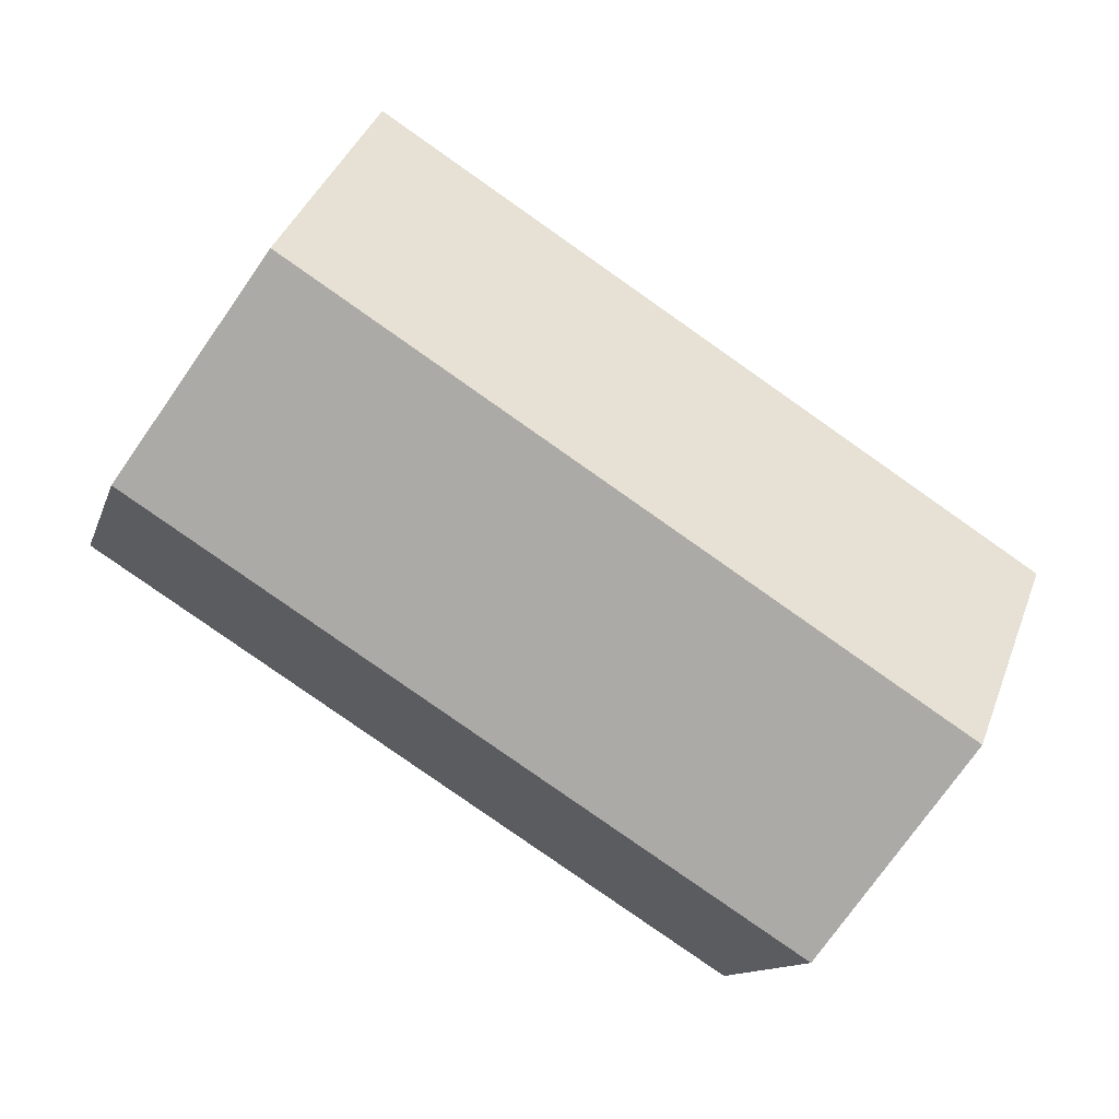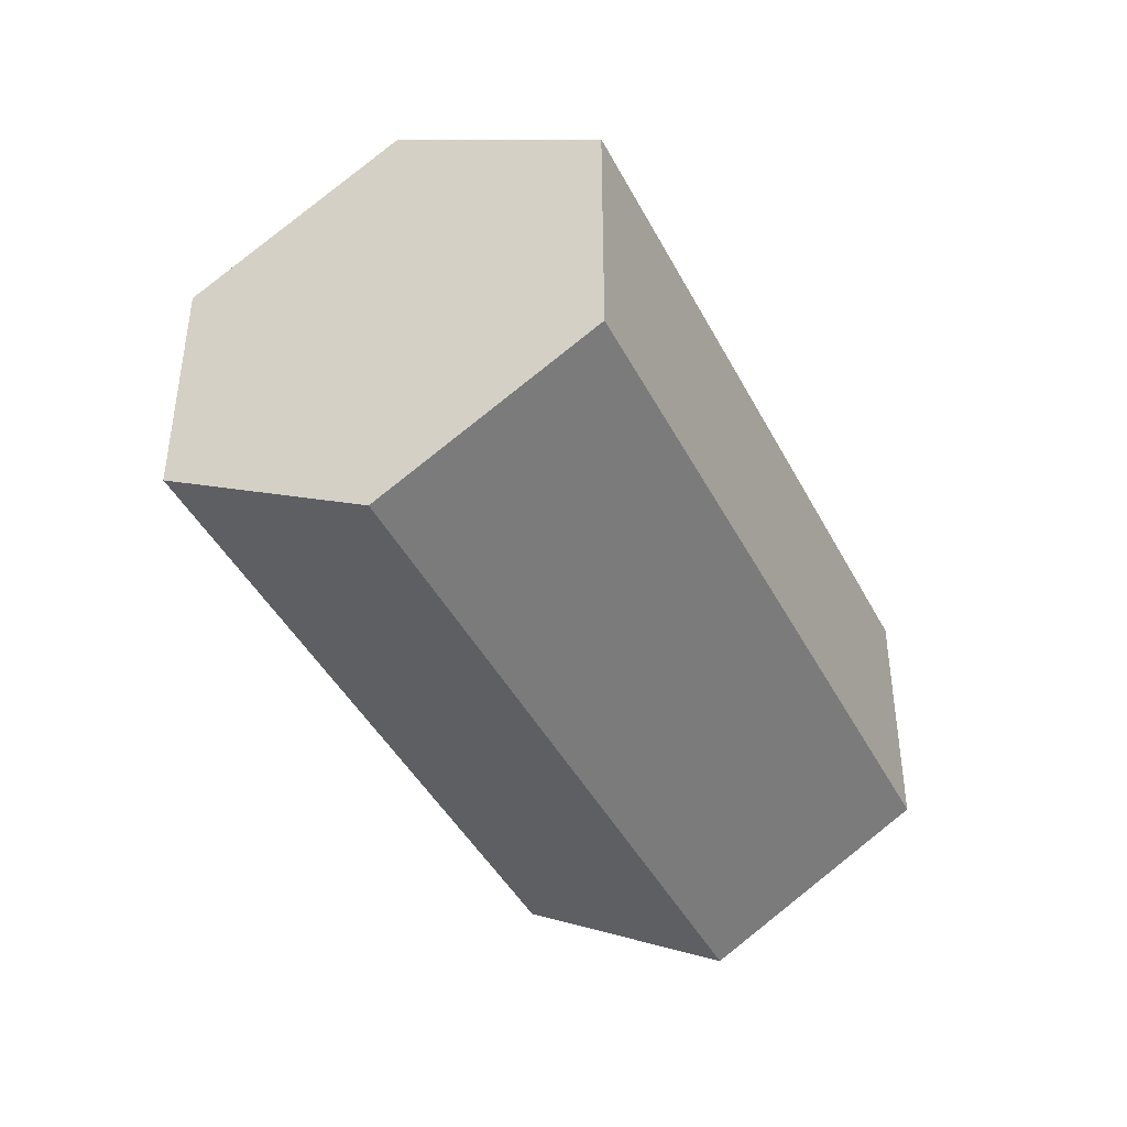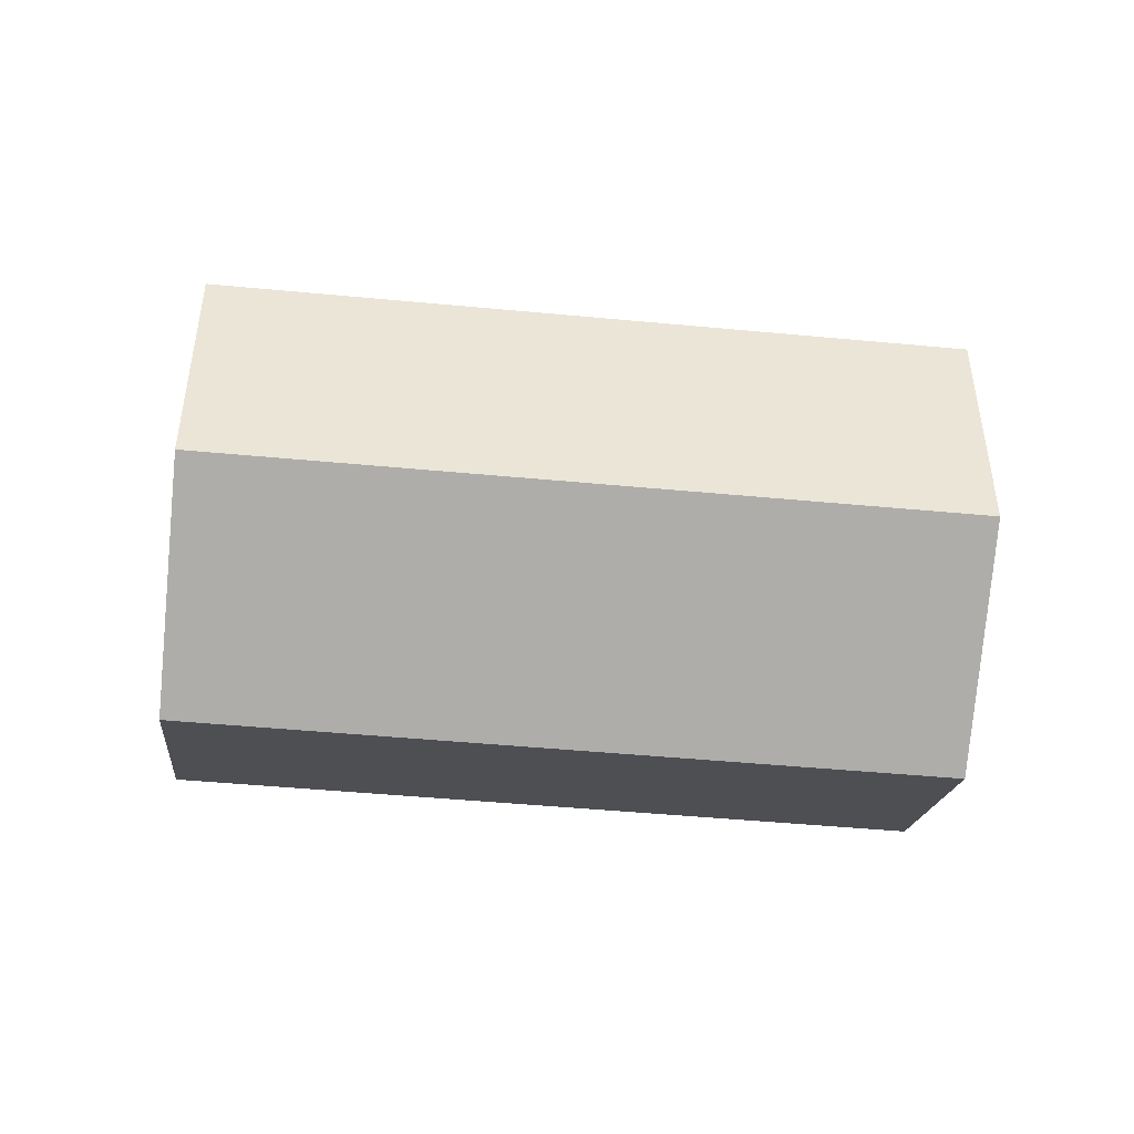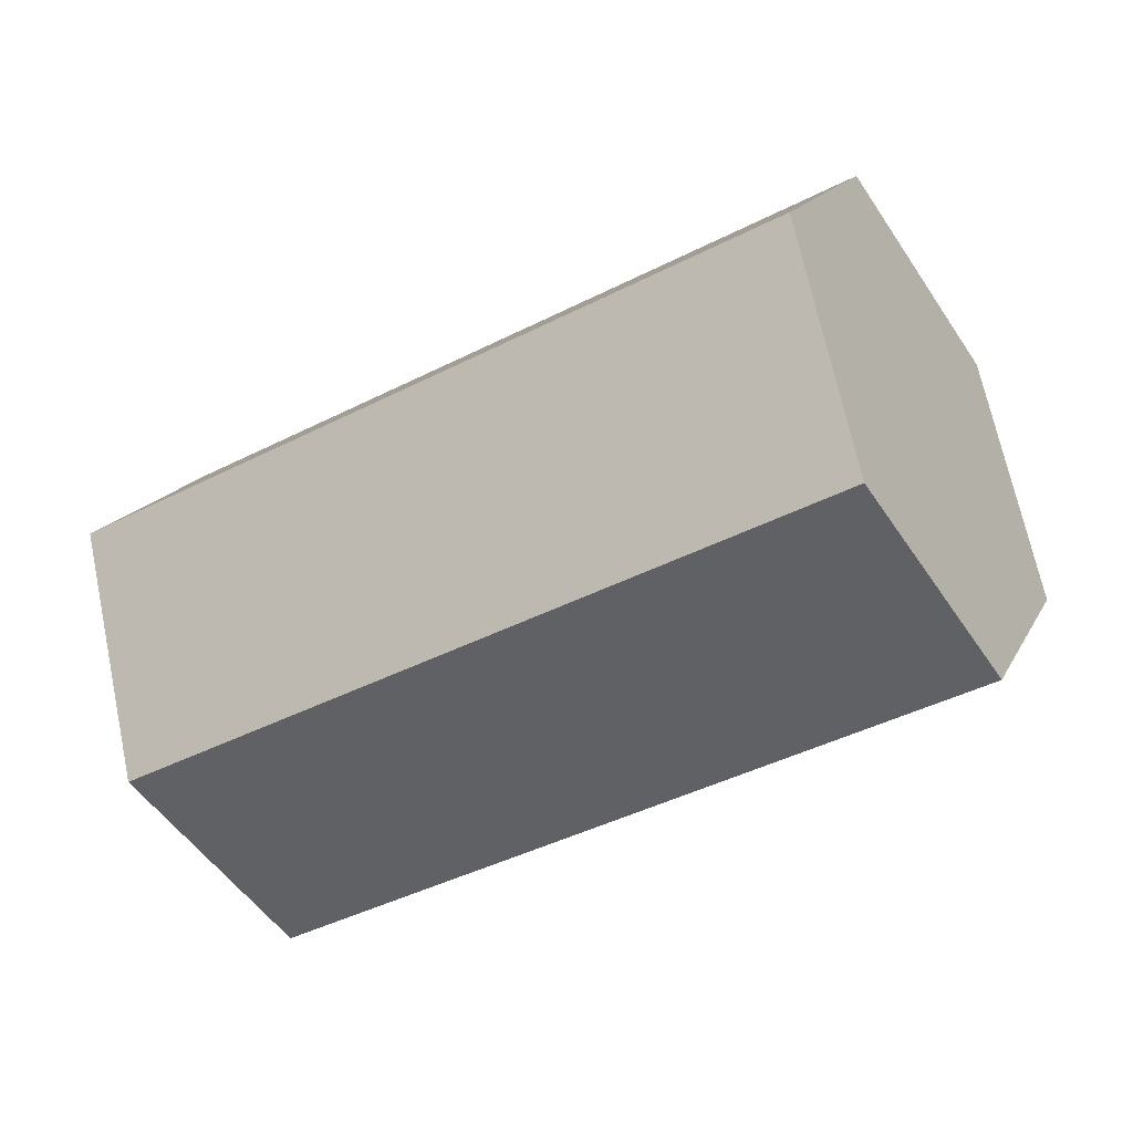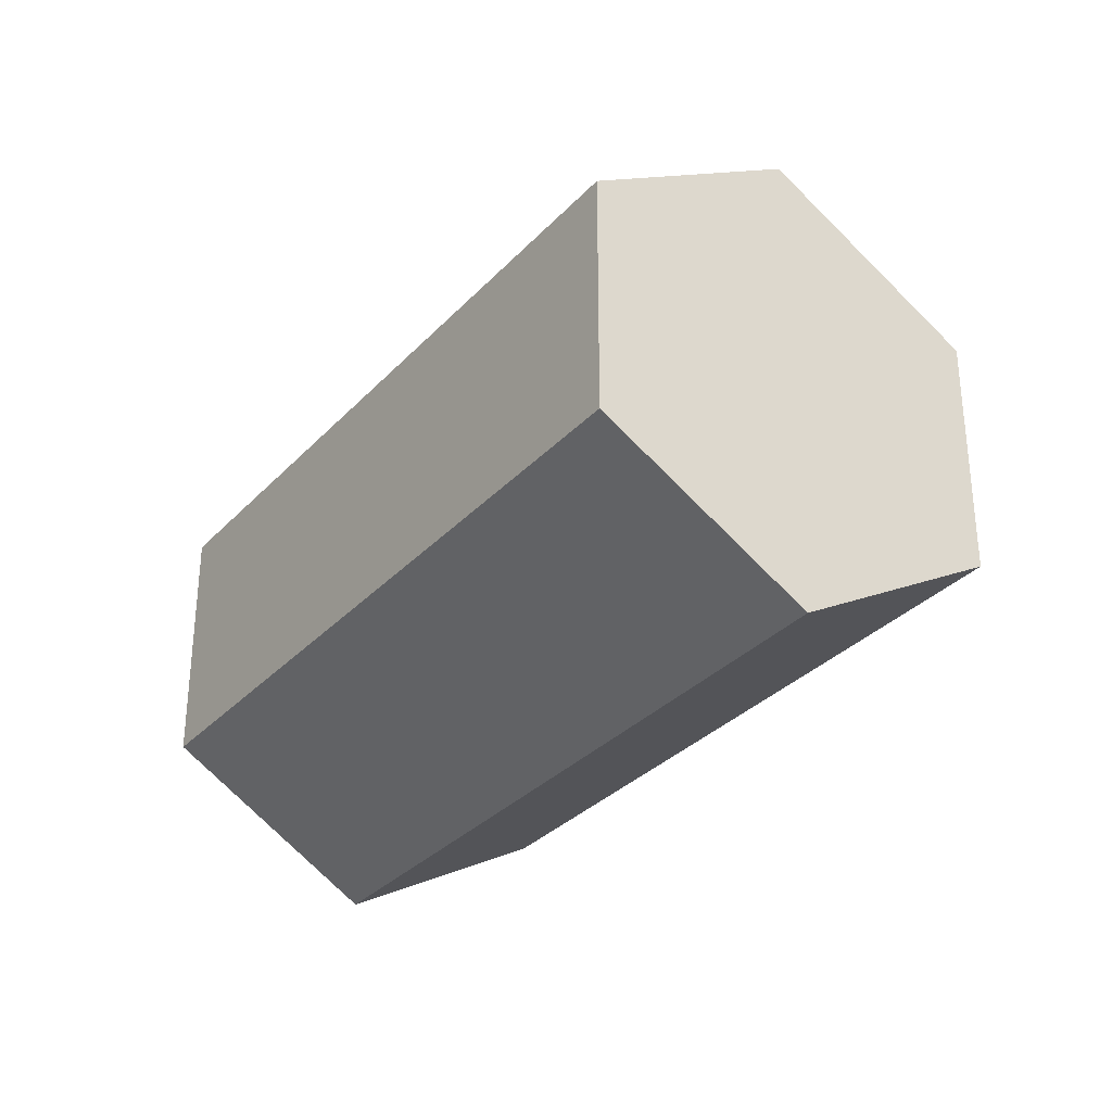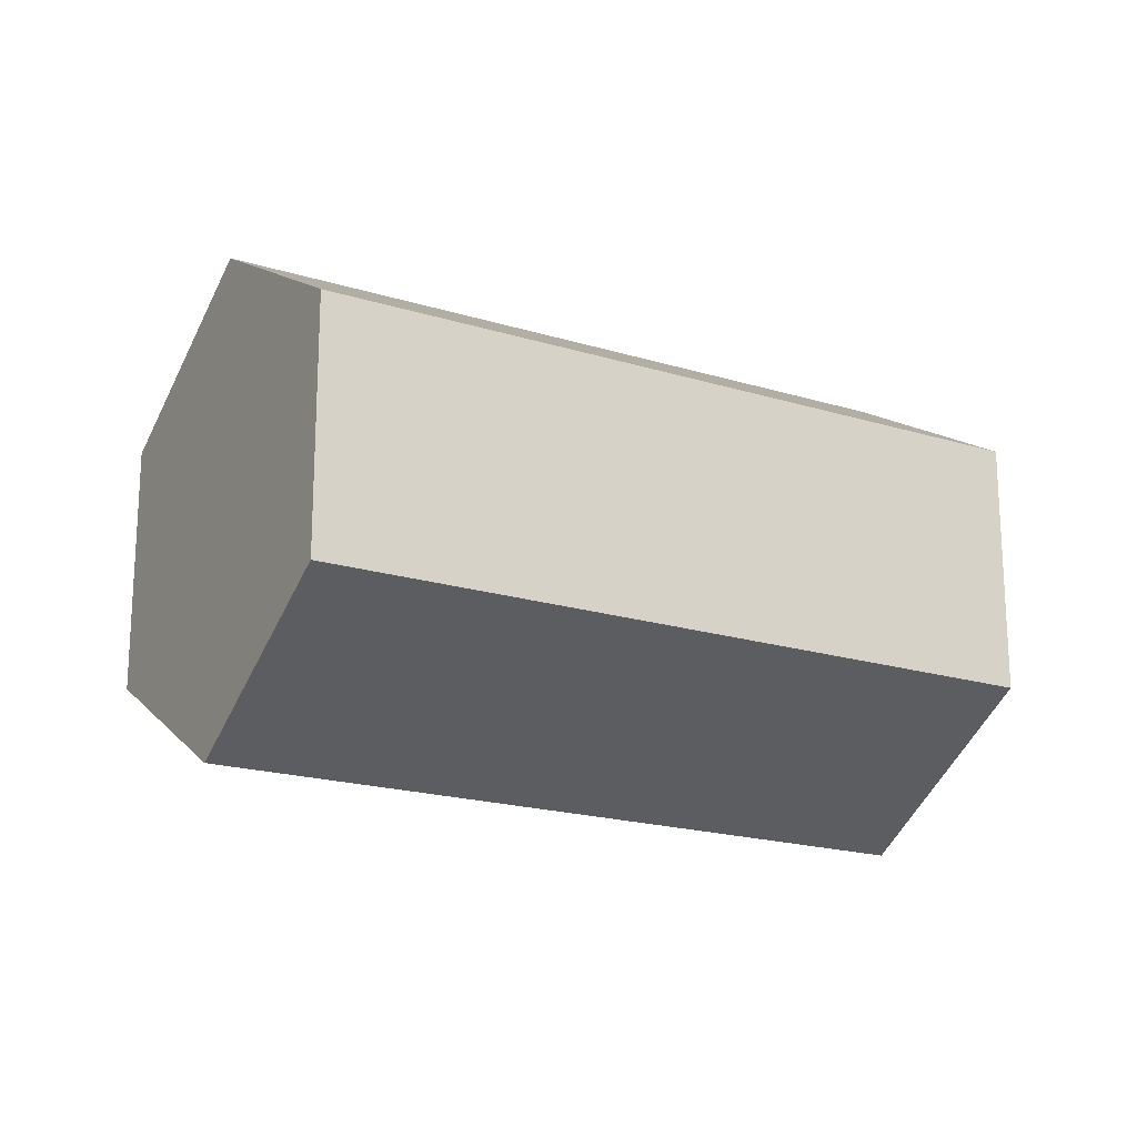
<metadata>
{"format":"obj","ext":"obj","renderer":"f3d","projection":"perspective","resolution":1024,"background":"white","views":[{"elev":38.9,"azim":-160.9,"up":"+Y"},{"elev":-43.1,"azim":-34.3,"up":"+Z"},{"elev":-47.4,"azim":-156.1,"up":"+Z"},{"elev":68.4,"azim":-11.9,"up":"+Y"},{"elev":-32.1,"azim":-95.1,"up":"+Z"},{"elev":-19.4,"azim":0.0,"up":"+Z"}]}
</metadata>
<code>
o
g bodyModel
v 6.582 -0.03076 0.03125
v 6.609 -0.07812 0.0625
v 6.609 -0.07812 -0.0625
v 6.582 -0.03076 -0.03125
v 6.42 -0.1245 0.03125
v 6.447 -0.1719 0.0625
v 6.447 -0.1719 -0.0625
v 6.42 -0.1245 -0.03125
f 1 2 3 4
f 8 7 6 5
f 2 1 5 6
f 4 3 7 8
f 3 2 6 7
f 1 4 8 5
v 6.609 -0.07812 0.0625
v 6.637 -0.1255 0.03125
v 6.637 -0.1255 -0.03125
v 6.609 -0.07812 -0.0625
v 6.447 -0.1719 0.0625
v 6.474 -0.2192 0.03125
v 6.474 -0.2192 -0.03125
v 6.447 -0.1719 -0.0625
f 9 10 11 12
f 16 15 14 13
f 10 9 13 14
f 12 11 15 16
f 11 10 14 15
f 9 12 16 13

</code>
